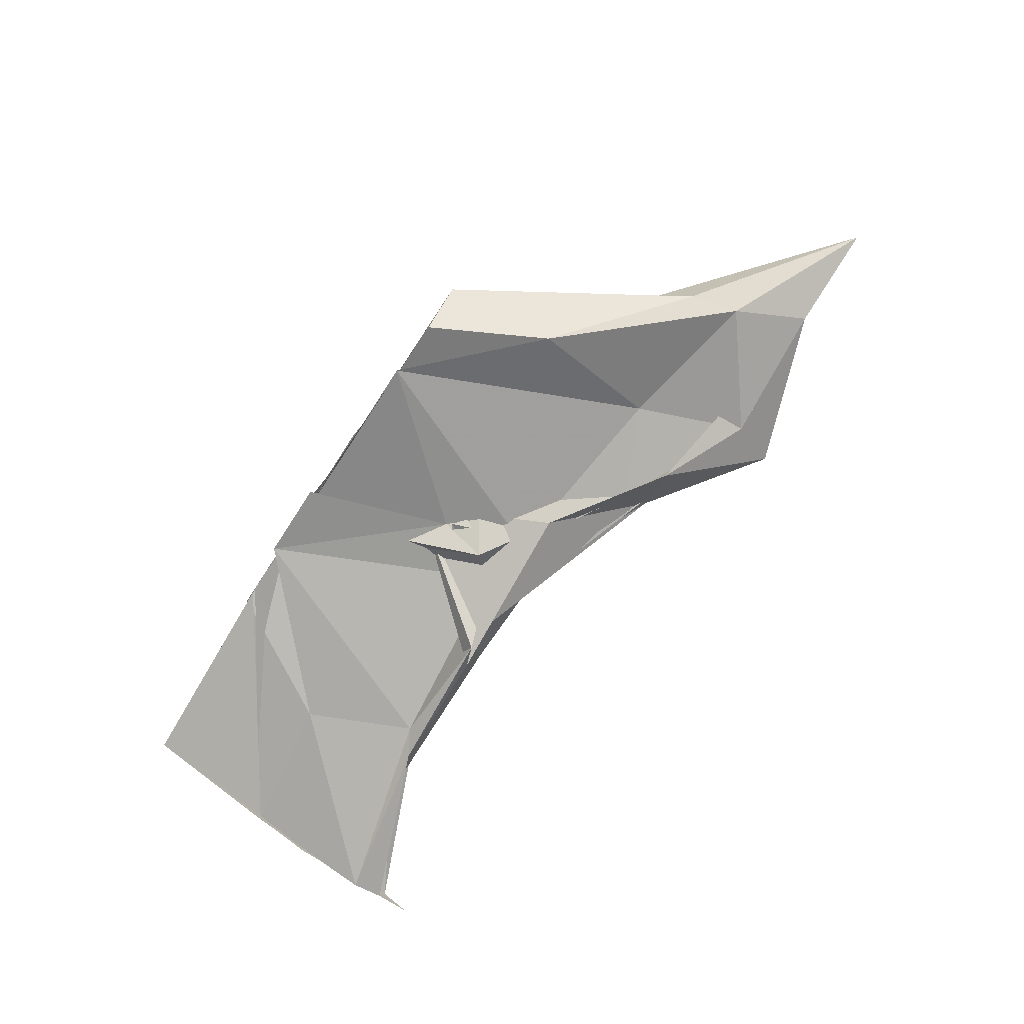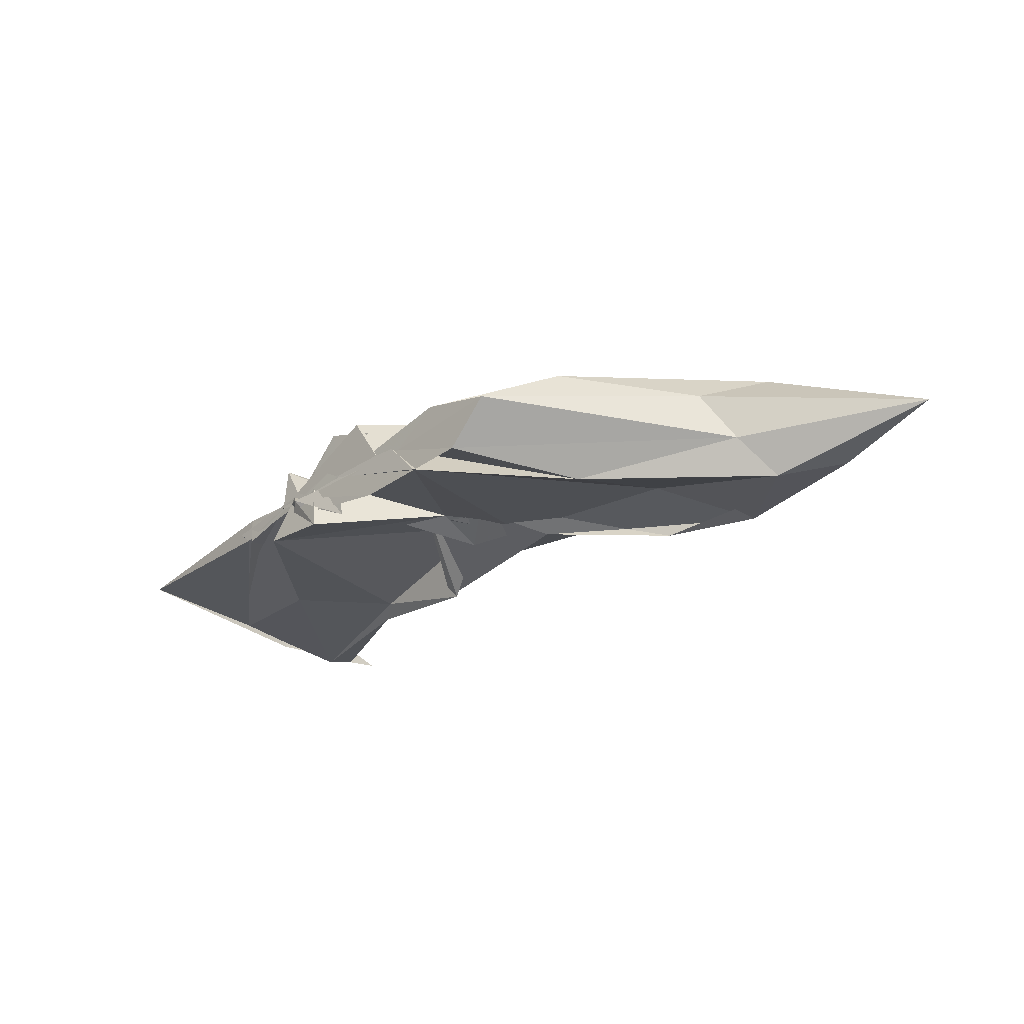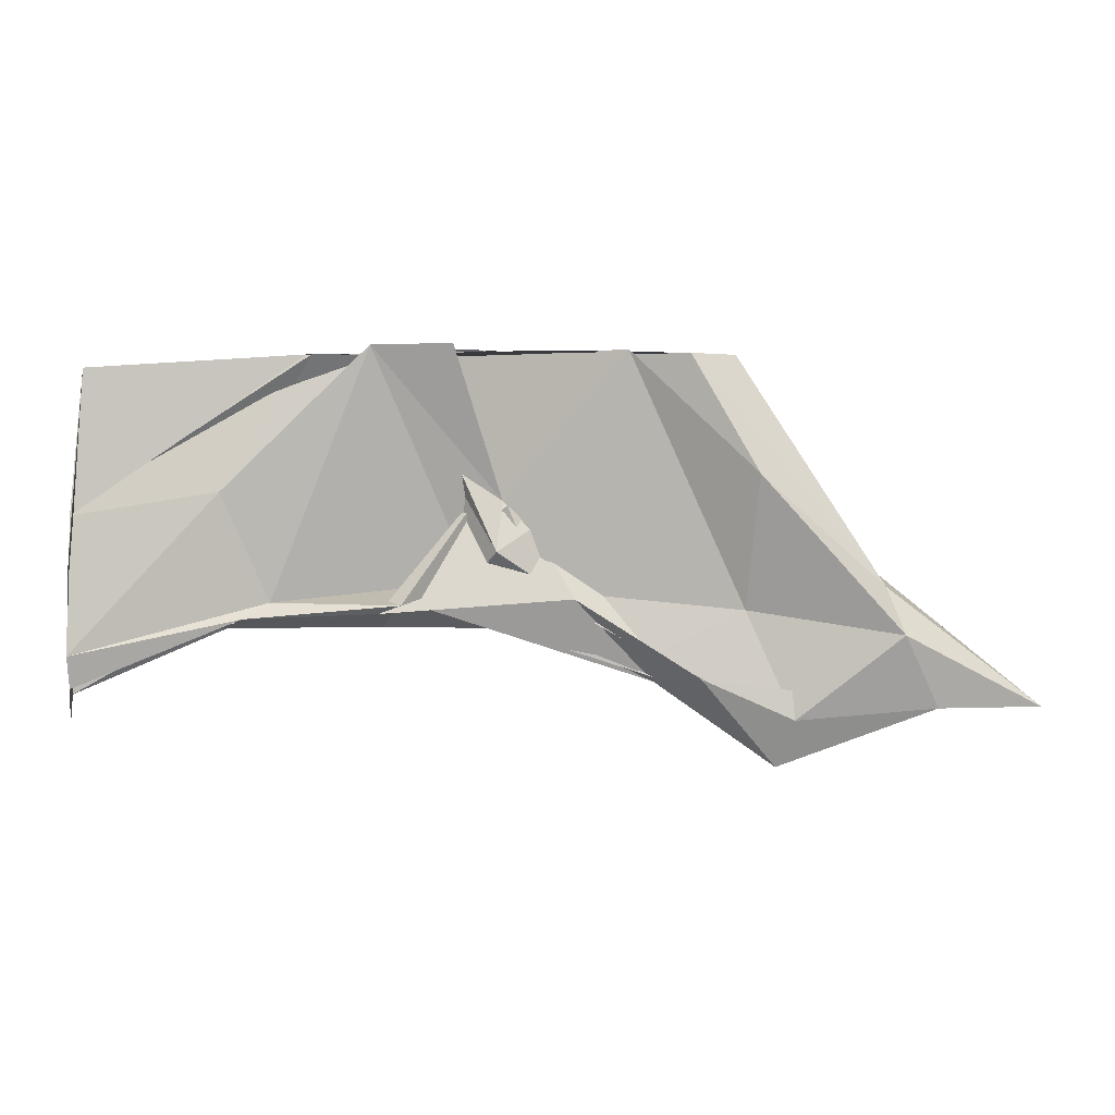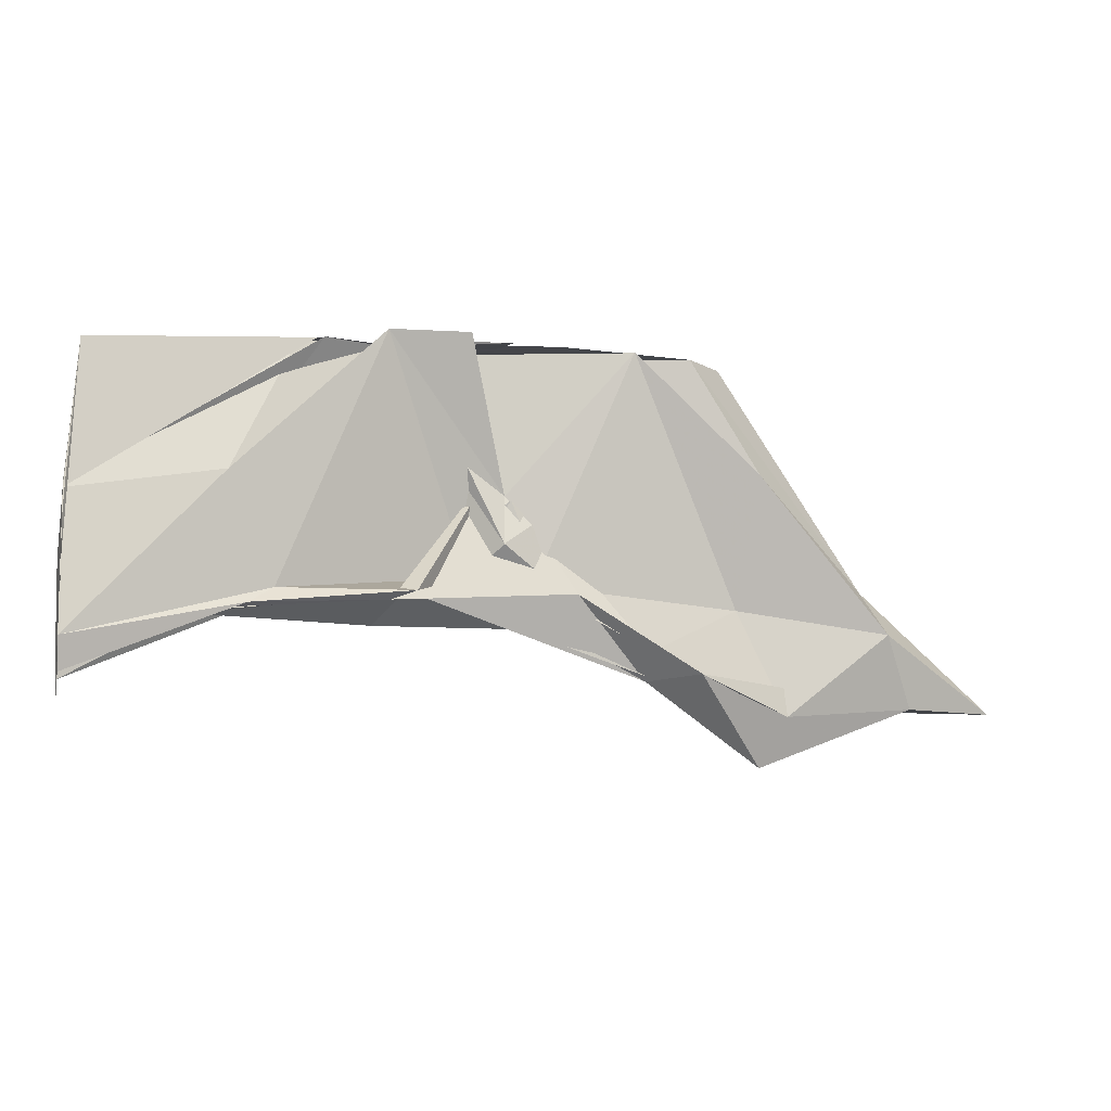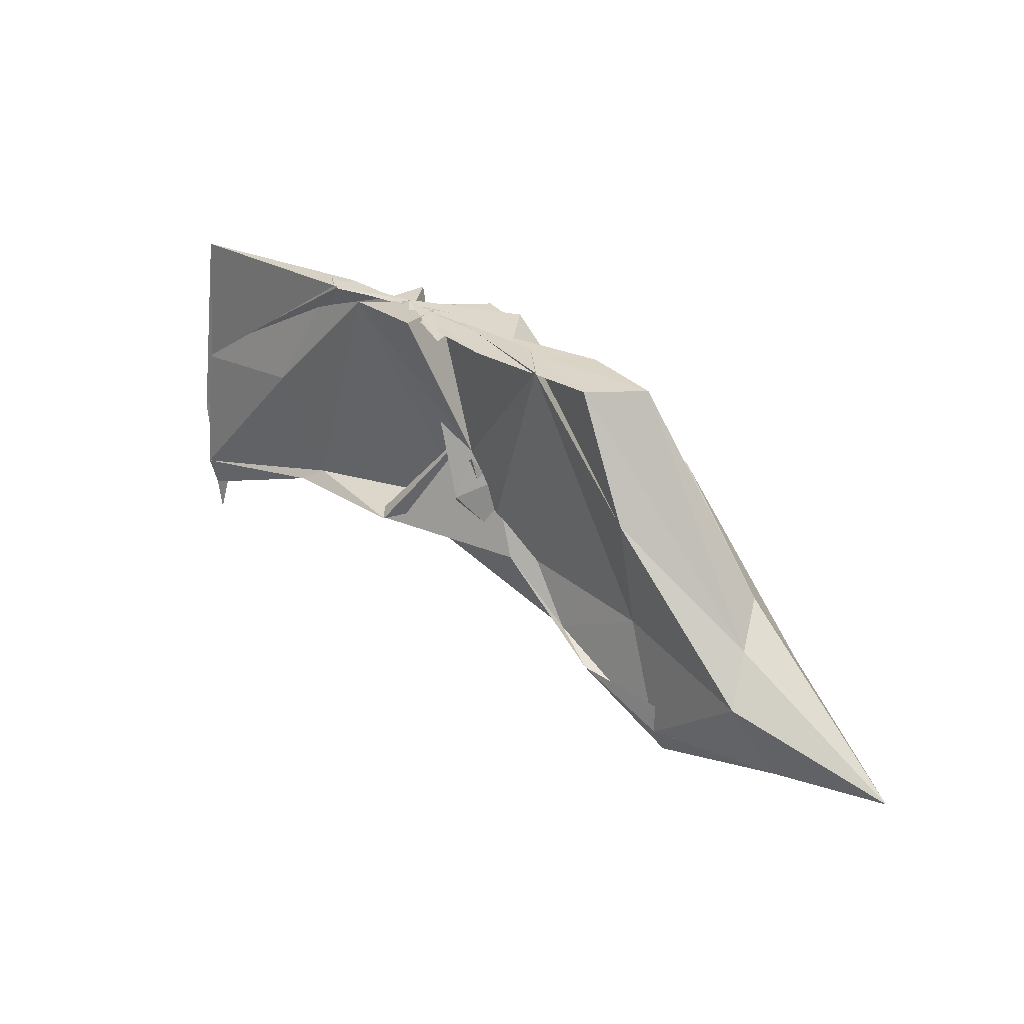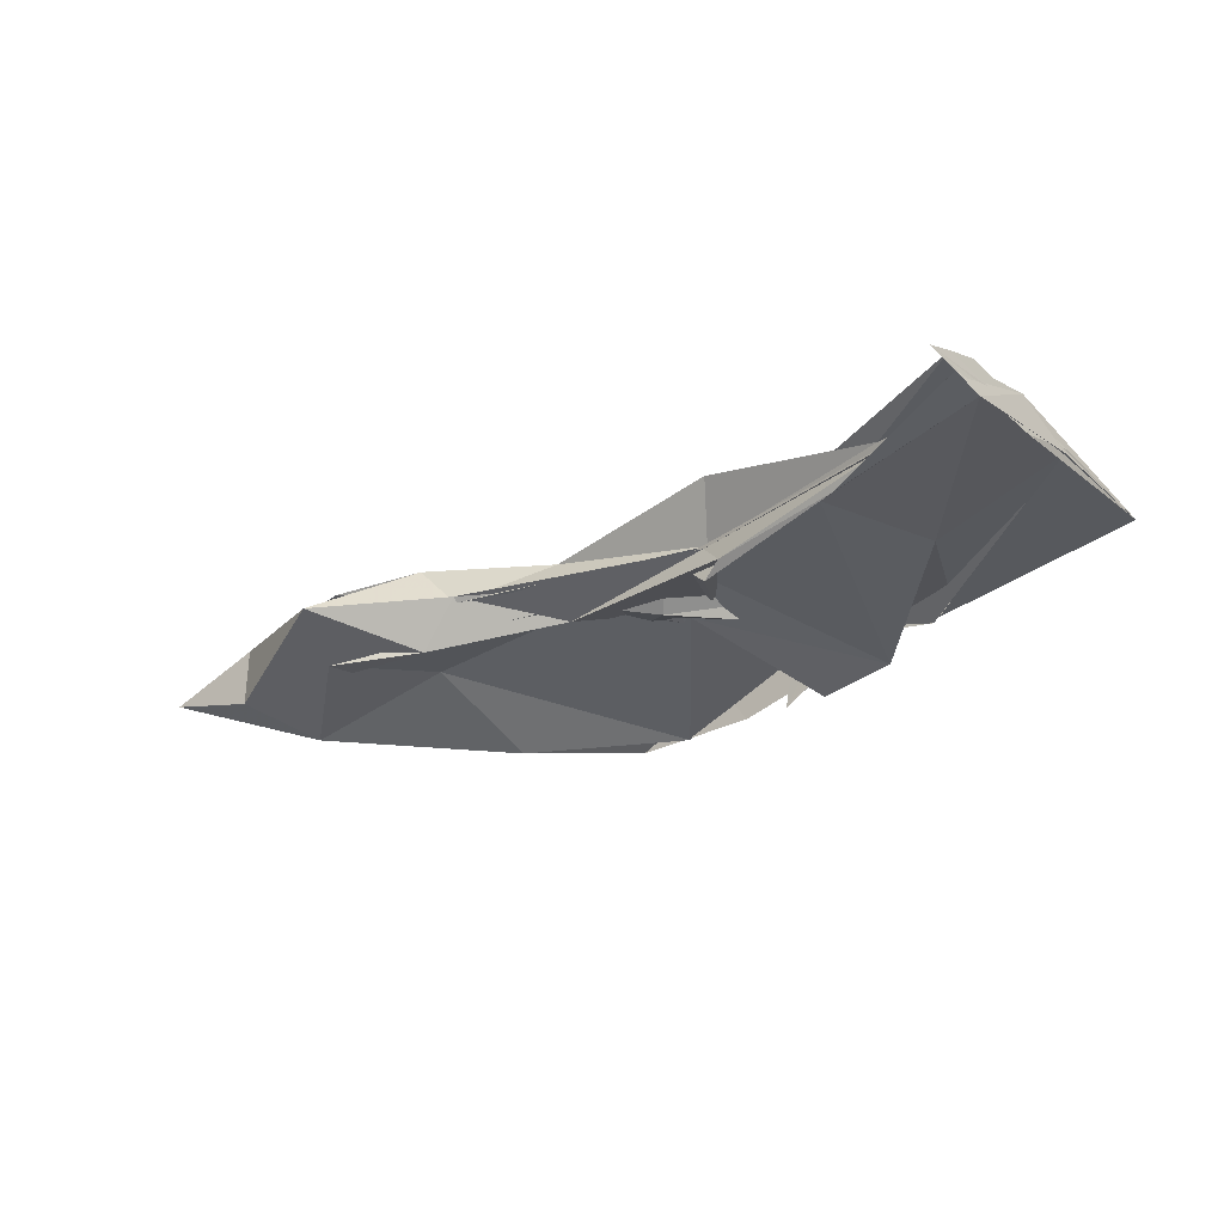
<metadata>
{"format":"obj","ext":"obj","renderer":"f3d","projection":"perspective","resolution":1024,"background":"white","views":[{"elev":-79.9,"azim":56.1,"up":"+Y"},{"elev":-27.1,"azim":48.1,"up":"+Y"},{"elev":1.1,"azim":-1.0,"up":"+Z"},{"elev":-8.1,"azim":-18.7,"up":"+Z"},{"elev":29.4,"azim":40.8,"up":"+Z"},{"elev":-29.0,"azim":-138.7,"up":"+Y"}]}
</metadata>
<code>
v -0.5308 0.004343 0.2468
v -0.508 -0.003476 0.09237
v -0.3226 -0.002293 0.2478
v -0.3776 0.01353 0.2474
v -0.4363 -0.002834 0.2471
v -0.4604 0.03376 0.2493
v -0.533 0.006894 0.2481
v -0.5509 -1.733e-05 0.2481
v -0.593 -0.01241 0.2473
v -0.593 0.005747 0.2475
v -0.5972 -0.009764 0.2471
v -0.6076 -0.001316 0.2473
v -0.5417 0.0003007 0.2472
v -0.5031 -0.03264 0.2526
v -0.5137 0.01038 0.2472
v -0.4208 -0.00147 0.2472
v -0.3535 -0.02895 0.247
v -0.243 0.01393 0.1184
v -0.3191 0.03975 0.1799
v -0.3805 0.02546 0.185
v -0.4763 -0.01638 0.1212
v -0.5483 0.03045 0.2472
v -0.6465 0.02291 0.1674
v -0.7489 0.0005089 0.1473
v -0.7412 0.0001153 0.2392
v -0.7492 -0.003239 0.1445
v -0.6521 -0.01526 0.1595
v -0.5556 -0.02693 0.2519
v -0.4724 -0.003603 0.1539
v -0.3926 -0.03025 0.2489
v -0.3108 -0.04267 0.1706
v -0.228 -0.01764 0.09911
v -0.2209 0.03514 0.06983
v -0.315 0.01031 0.08042
v -0.4501 -0.01013 0.1037
v -0.5 0.009736 0.0935
v -0.6162 0.01306 0.09611
v -0.7493 0.0114 0.05316
v -0.7494 -0.01107 0.1043
v -0.7494 0.01473 0.1028
v -0.7499 -0.01215 0.05479
v -0.6211 -0.007989 0.08875
v -0.492 0.01101 0.102
v -0.4529 -0.004941 0.09721
v -0.3176 -0.01652 0.08414
v -0.219 -0.04023 0.06928
v -0.1243 -0.002384 0.02103
v -0.2871 0.02353 0.01609
v -0.371 0.01241 0.06033
v -0.4692 -0.007395 0.1509
v -0.5441 0.01508 0.09148
v -0.6382 0.01095 0.07681
v -0.7493 0.003799 0.02928
v -0.7492 -0.003466 0.009034
v -0.749 -0.006589 0.03347
v -0.6384 -0.01352 0.07831
v -0.5362 -0.02951 0.08765
v -0.4749 0.01068 0.1759
v -0.3772 -0.01743 0.05541
v -0.2872 -0.02883 0.01473
v -0.1952 -0.02287 0.0218
v -0.1951 0.0168 0.0223
v -0.4131 -0.006297 0.2472
v -0.4736 0.0001744 0.2473
v -0.5249 -0.003565 0.2474
v -0.5096 -0.007984 0.2473
v -0.5298 0.001052 0.2472
v -0.5325 -0.002932 0.2474
v -0.5366 0.004117 0.2483
v -0.5304 -0.002462 0.2519
v -0.5373 -0.01177 0.2476
v -0.4423 -0.03062 0.2482
v -0.5257 -0.001306 0.2485
v -0.449 0.02329 0.2473
v -0.4913 0.03842 0.2474
v -0.4754 -0.03323 0.2478
v -0.4996 -0.001335 0.2472
v -0.3459 0.027 0.03565
v -0.4329 0.01456 0.07075
v -0.5512 0.03024 0.07112
v -0.6739 0.0009591 0.07177
v -0.7495 -0.00022 0.06502
v -0.6753 -0.003931 0.07374
v -0.5512 -0.02236 0.08207
v -0.4264 -0.01555 0.09104
v -0.3469 -0.02953 0.04103
v -0.2969 -0.003918 -0.01765
v -0.3746 -0.00448 0.04015
v -0.5355 -0.0027 0.09217
v -0.7491 -0.003912 0.06227
v -0.5348 -0.005854 0.08913
v -0.3754 -0.001217 0.03741
f 3 18 4
f 4 18 19
f 4 19 5
f 5 19 20
f 5 20 6
f 6 20 21
f 6 21 7
f 7 21 22
f 7 22 8
f 8 22 23
f 8 23 9
f 9 23 24
f 9 24 10
f 10 24 25
f 10 25 11
f 11 25 26
f 11 26 12
f 12 26 27
f 12 27 13
f 13 27 28
f 13 28 14
f 14 28 29
f 14 29 15
f 15 29 30
f 15 30 16
f 16 30 31
f 16 31 17
f 17 31 32
f 17 32 3
f 3 32 18
f 18 33 19
f 19 33 34
f 19 34 20
f 20 34 35
f 20 35 21
f 21 35 36
f 21 36 22
f 22 36 37
f 22 37 23
f 23 37 38
f 23 38 24
f 24 38 39
f 24 39 25
f 25 39 40
f 25 40 26
f 26 40 41
f 26 41 27
f 27 41 42
f 27 42 28
f 28 42 43
f 28 43 29
f 29 43 44
f 29 44 30
f 30 44 45
f 30 45 31
f 31 45 46
f 31 46 32
f 32 46 47
f 32 47 18
f 18 47 33
f 33 48 34
f 34 48 49
f 34 49 35
f 35 49 50
f 35 50 36
f 36 50 51
f 36 51 37
f 37 51 52
f 37 52 38
f 38 52 53
f 38 53 39
f 39 53 54
f 39 54 40
f 40 54 55
f 40 55 41
f 41 55 56
f 41 56 42
f 42 56 57
f 42 57 43
f 43 57 58
f 43 58 44
f 44 58 59
f 44 59 45
f 45 59 60
f 45 60 46
f 46 60 61
f 46 61 47
f 47 61 62
f 47 62 33
f 33 62 48
f 63 64 73
f 64 74 73
f 64 65 74
f 65 66 74
f 66 75 74
f 66 67 75
f 67 68 75
f 68 76 75
f 68 69 76
f 69 70 76
f 70 77 76
f 70 71 77
f 71 72 77
f 72 73 77
f 72 63 73
f 78 88 79
f 79 88 89
f 79 89 80
f 80 89 81
f 81 89 90
f 81 90 82
f 82 90 83
f 83 90 91
f 83 91 84
f 84 91 85
f 85 91 92
f 85 92 86
f 86 92 87
f 87 92 88
f 87 88 78
f 3 4 63
f 63 4 64
f 4 5 64
f 64 5 65
f 5 6 65
f 6 7 65
f 65 7 66
f 7 8 66
f 66 8 67
f 8 9 67
f 9 10 67
f 67 10 68
f 10 11 68
f 68 11 69
f 11 12 69
f 12 13 69
f 69 13 70
f 13 14 70
f 70 14 71
f 14 15 71
f 15 16 71
f 71 16 72
f 16 17 72
f 72 17 63
f 17 3 63
f 48 78 49
f 49 78 79
f 49 79 50
f 50 79 80
f 50 80 51
f 51 80 52
f 52 80 81
f 52 81 53
f 53 81 82
f 53 82 54
f 54 82 55
f 55 82 83
f 55 83 56
f 56 83 84
f 56 84 57
f 57 84 58
f 58 84 85
f 58 85 59
f 59 85 86
f 59 86 60
f 60 86 61
f 61 86 87
f 61 87 62
f 62 87 78
f 62 78 48
f 73 74 1
f 74 75 1
f 75 76 1
f 76 77 1
f 77 73 1
f 89 88 2
f 90 89 2
f 91 90 2
f 92 91 2
f 88 92 2

</code>
